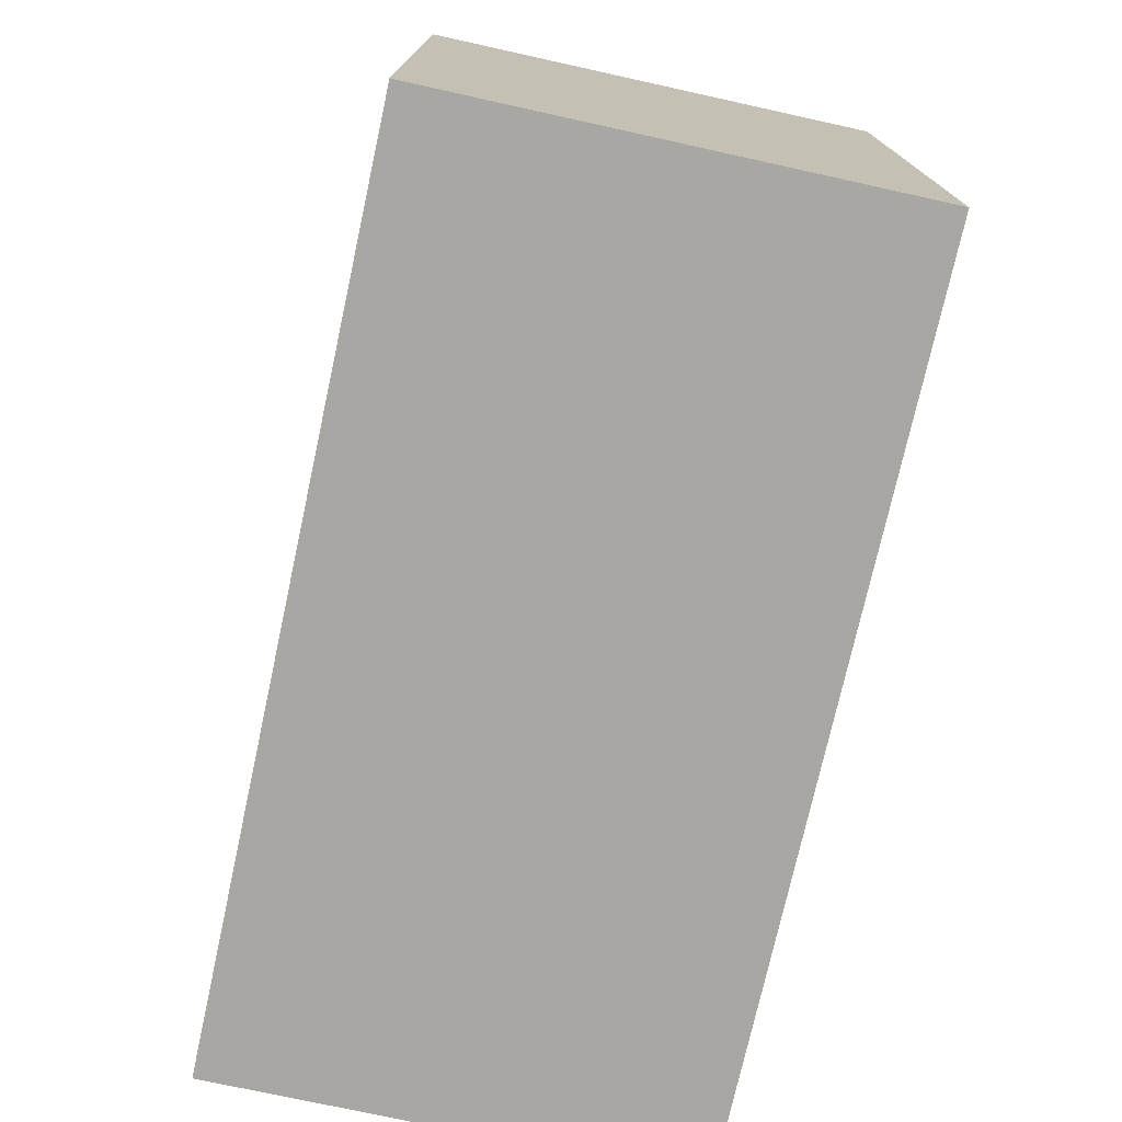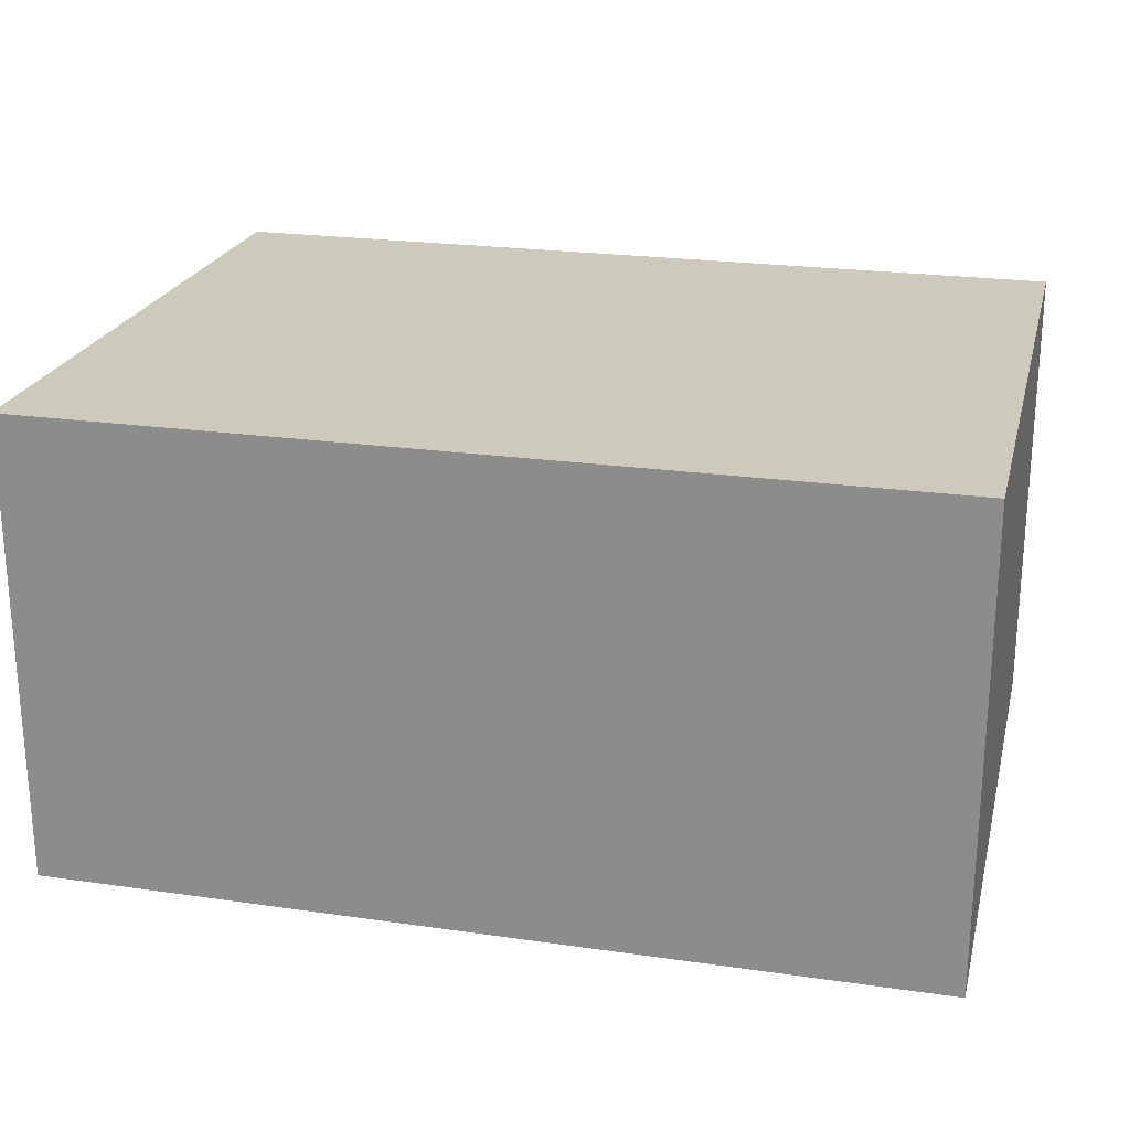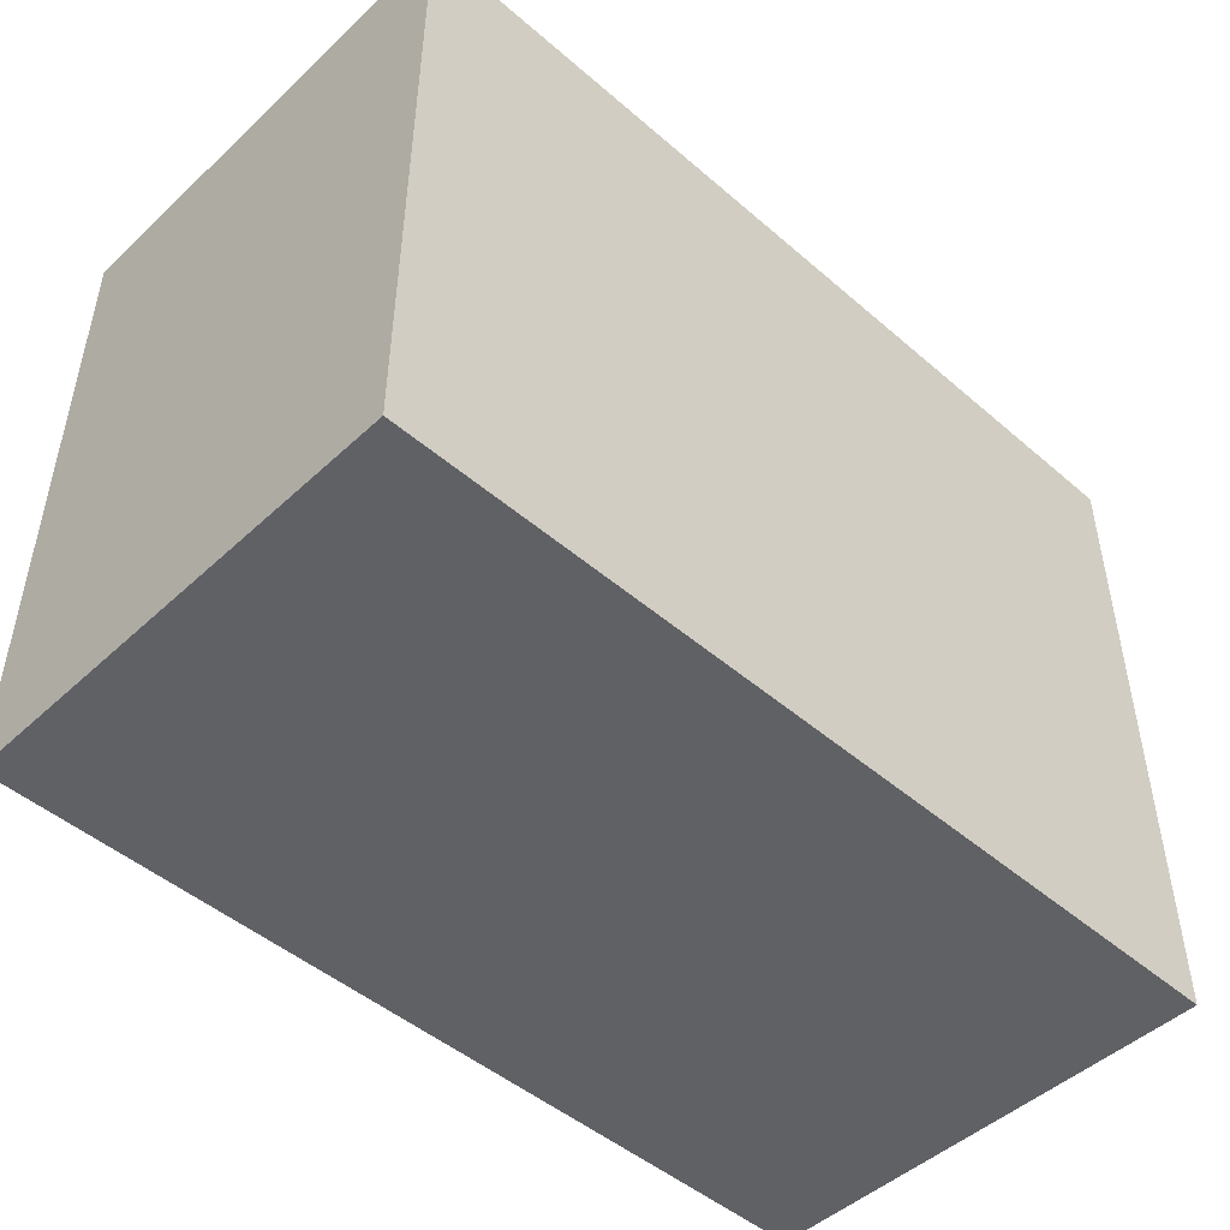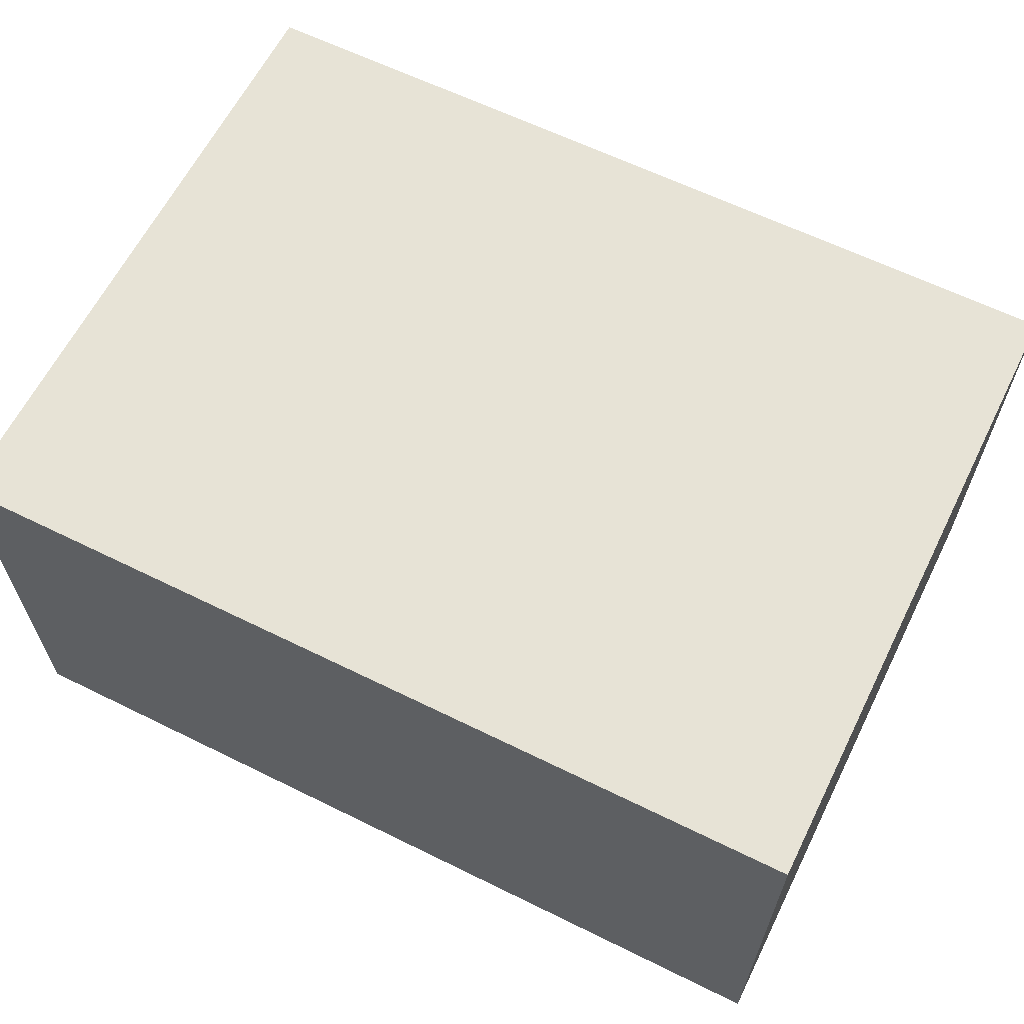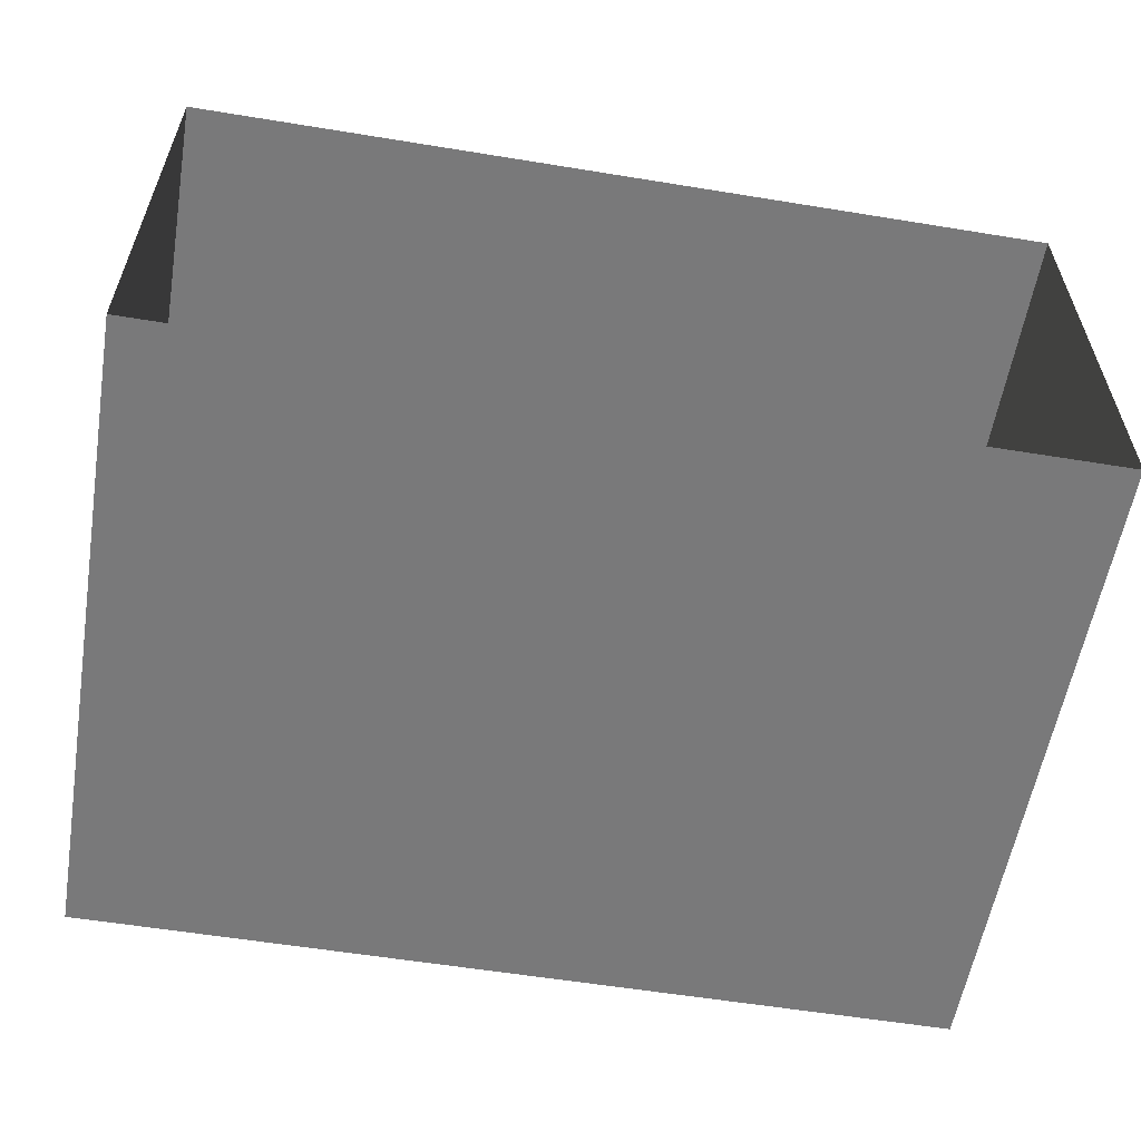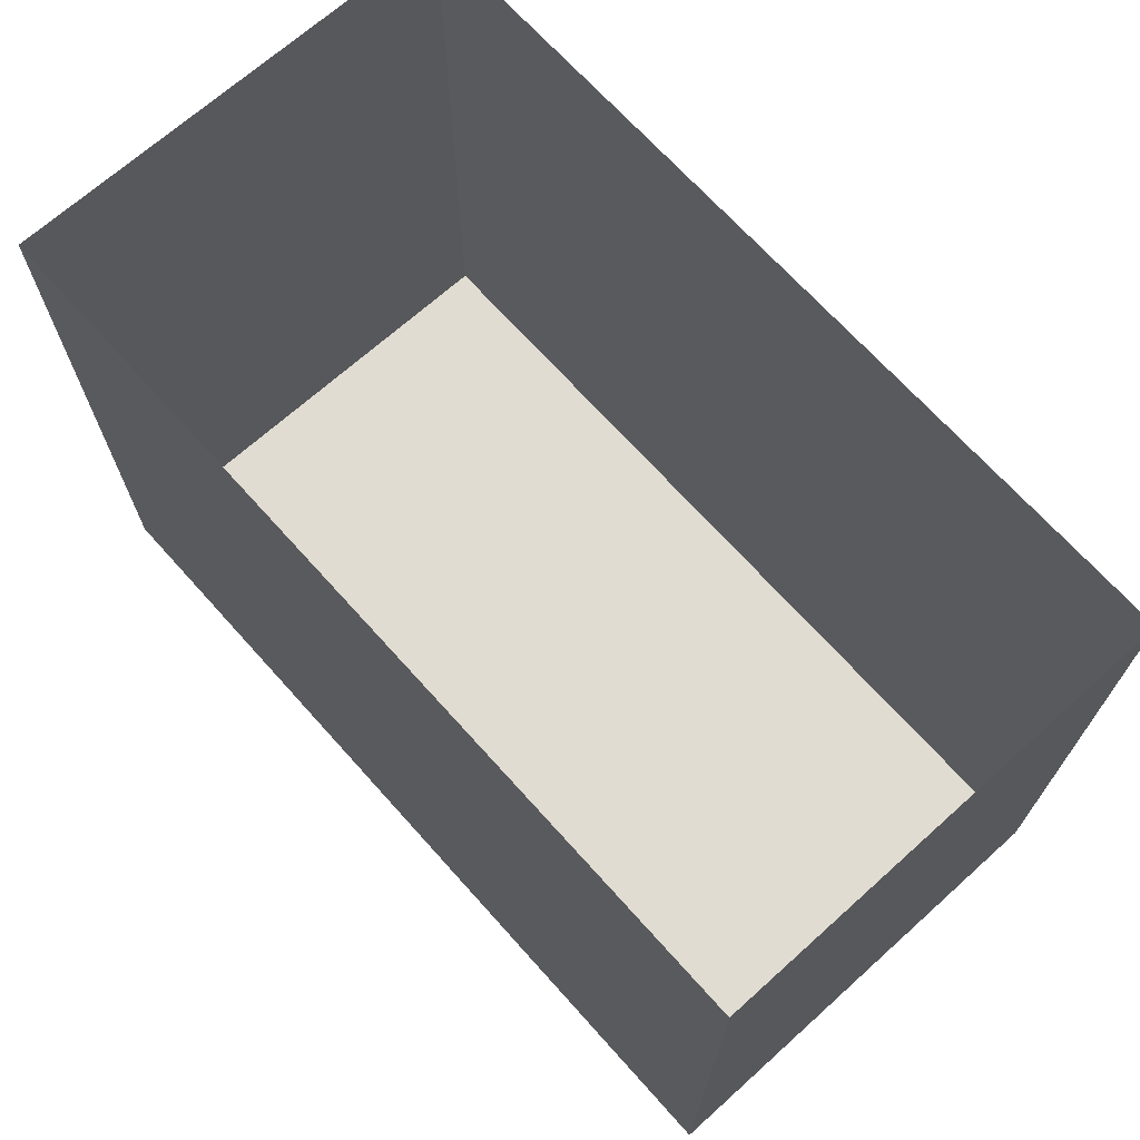
<metadata>
{"format":"obj","ext":"obj","renderer":"f3d","projection":"perspective","resolution":1024,"background":"white","views":[{"elev":-74.6,"azim":-102.4,"up":"+Y"},{"elev":22.7,"azim":13.8,"up":"+Z"},{"elev":-47.9,"azim":-44.0,"up":"+Y"},{"elev":62.7,"azim":26.5,"up":"+Z"},{"elev":-57.8,"azim":170.4,"up":"+Z"},{"elev":69.3,"azim":48.1,"up":"+Y"}]}
</metadata>
<code>
v -75 18.31 79.62
v 75 18.31 79.62
v -75 129.5 79.62
v 75 129.5 79.62
v -75 129.5 4e-06
v 75 129.5 4e-06
v -75 18.31 4e-06
v 75 18.31 4e-06
v 0 129.5 4e-06
v 0 18.31 4e-06
v 0 18.31 79.62
v 0 129.5 79.62
f 5 9 10 7
f 7 10 11 1
f 2 8 6 4
f 7 1 3 5
f 3 1 11 12
f 9 6 8 10
f 11 10 8 2
f 12 11 2 4

</code>
